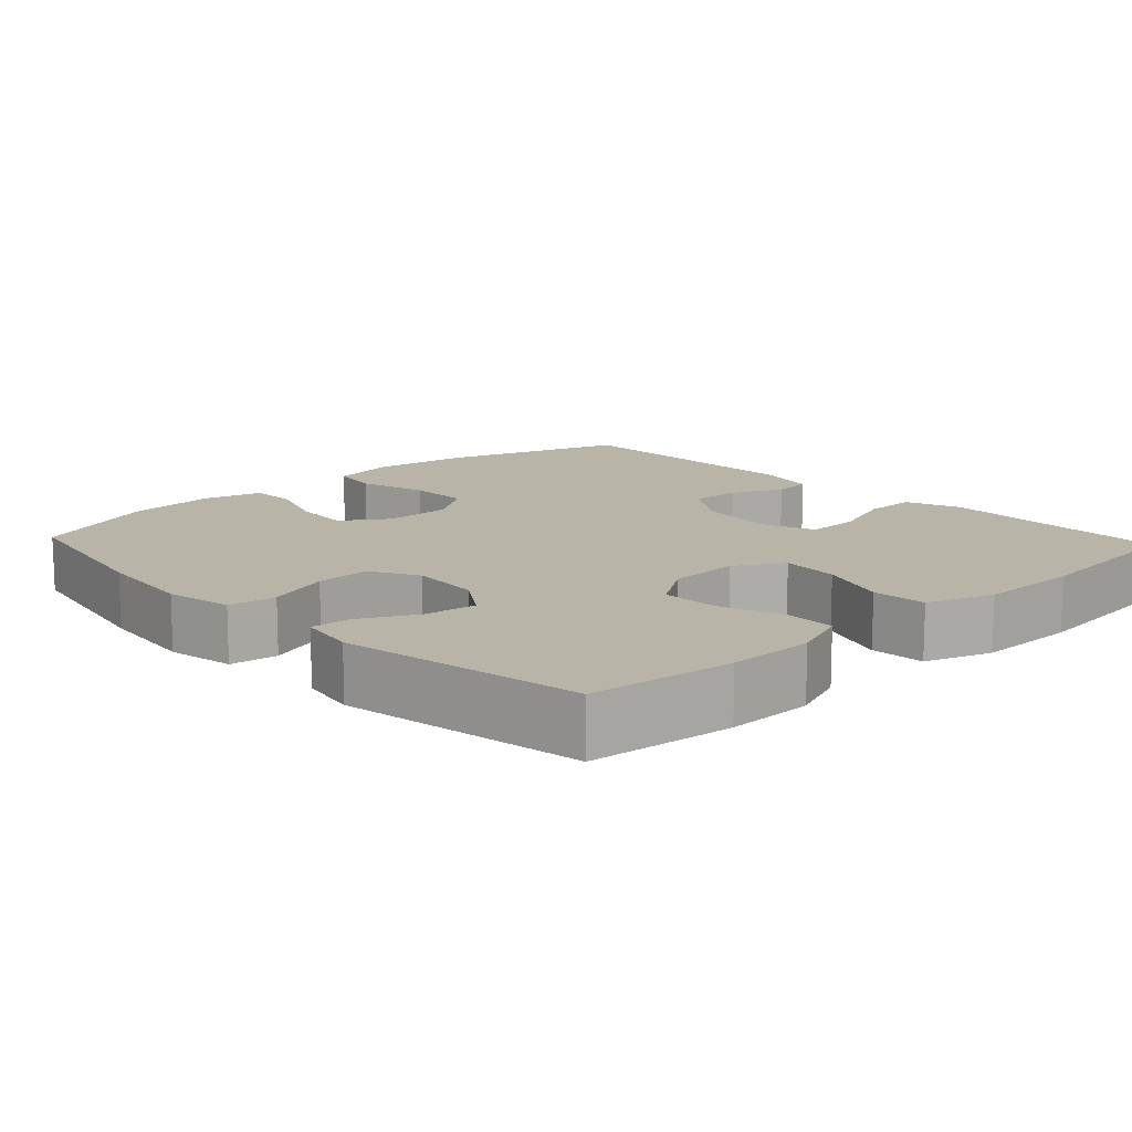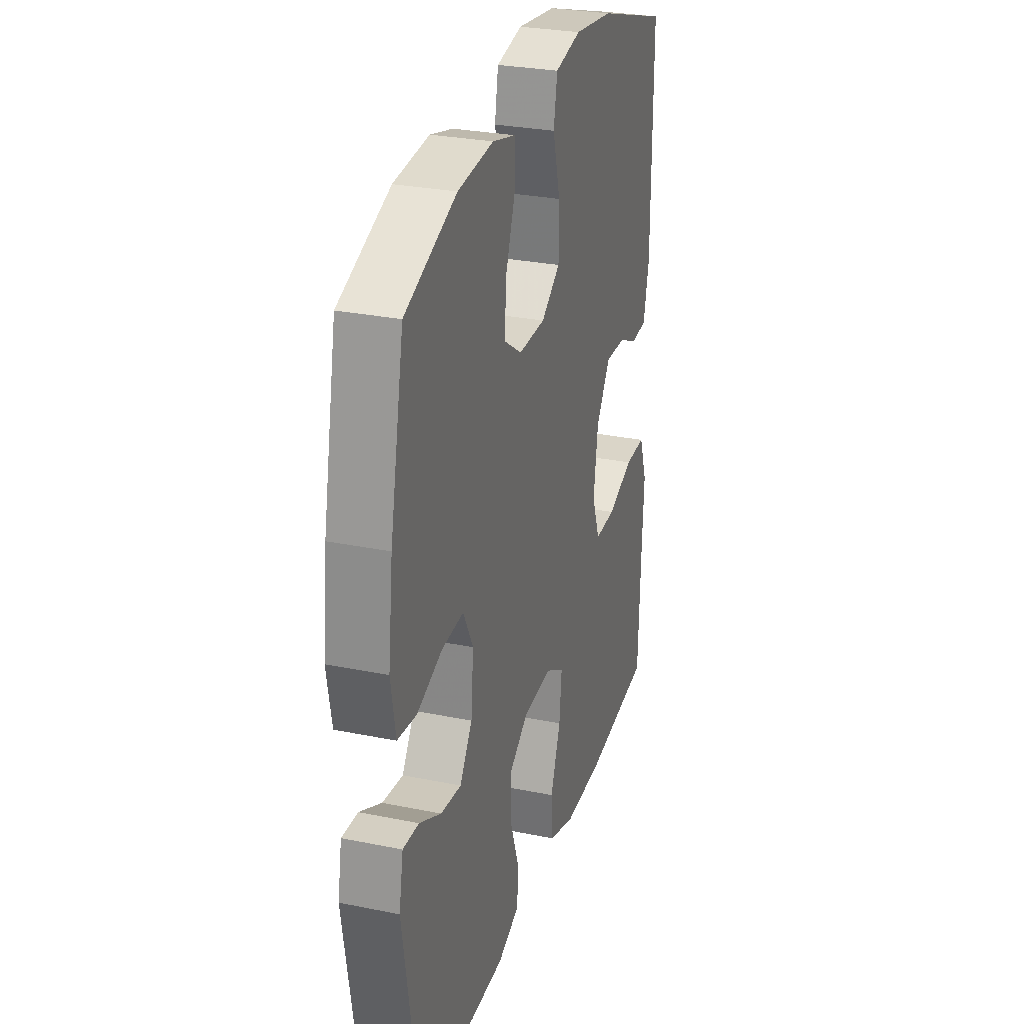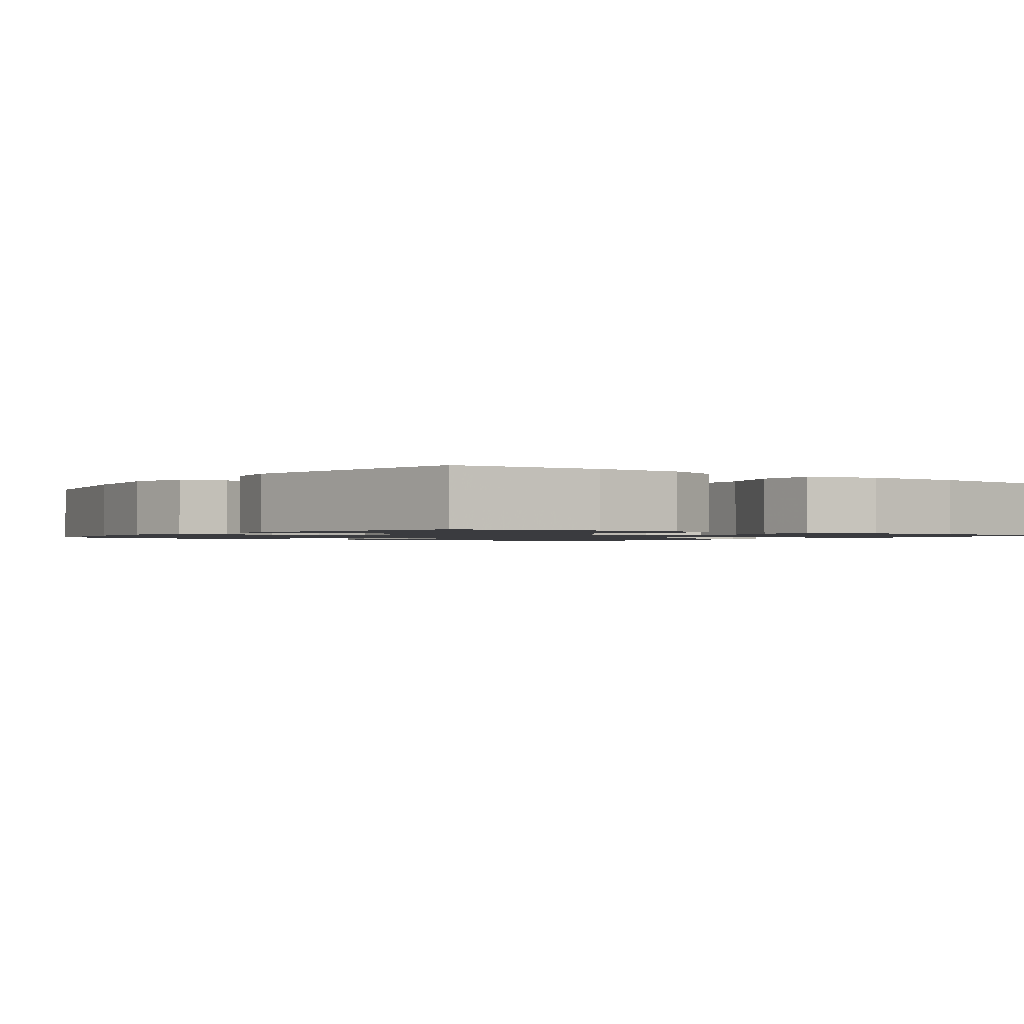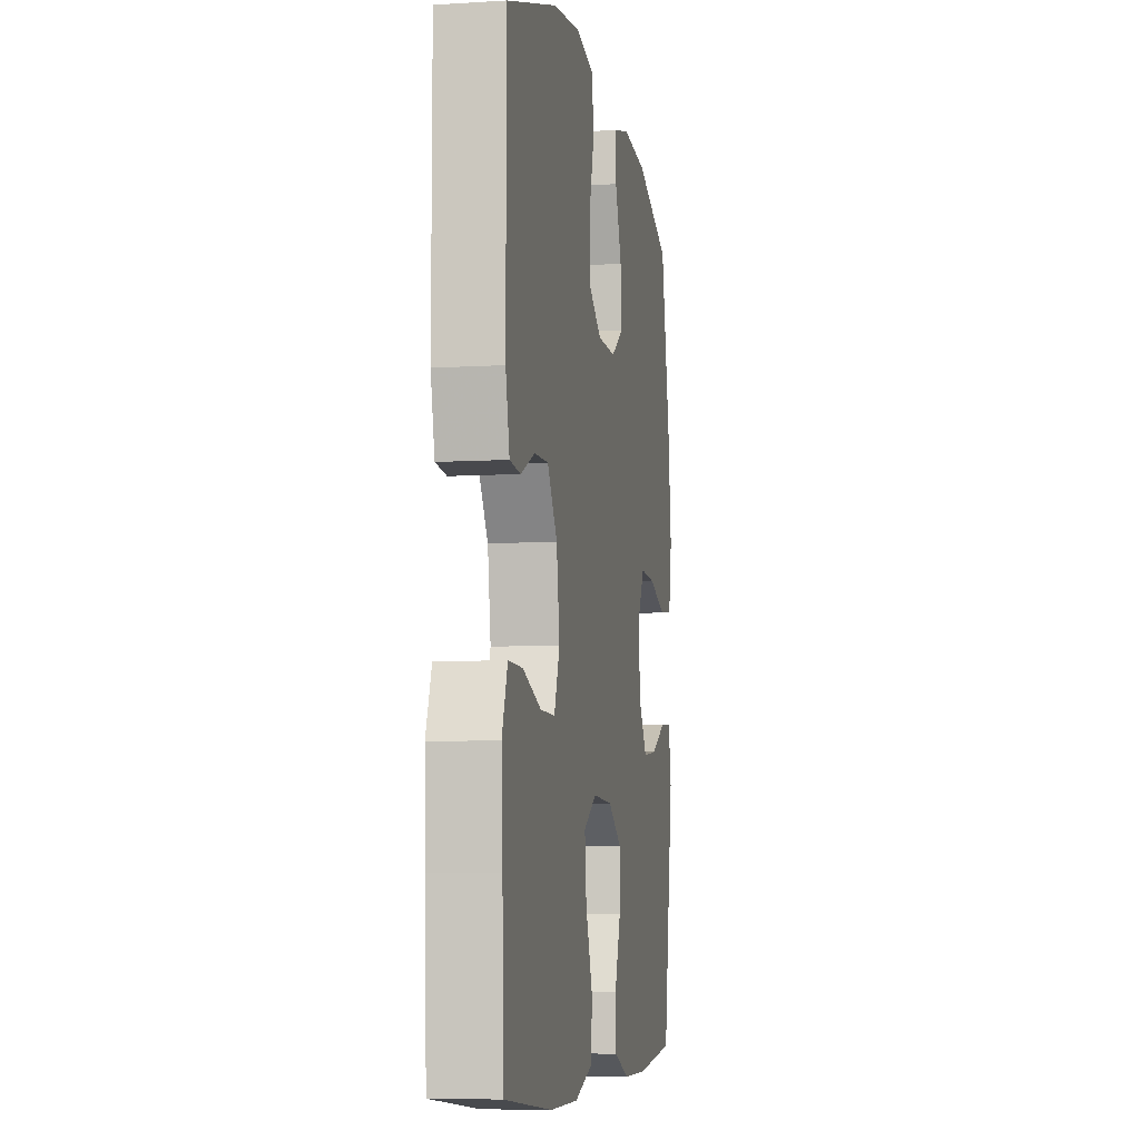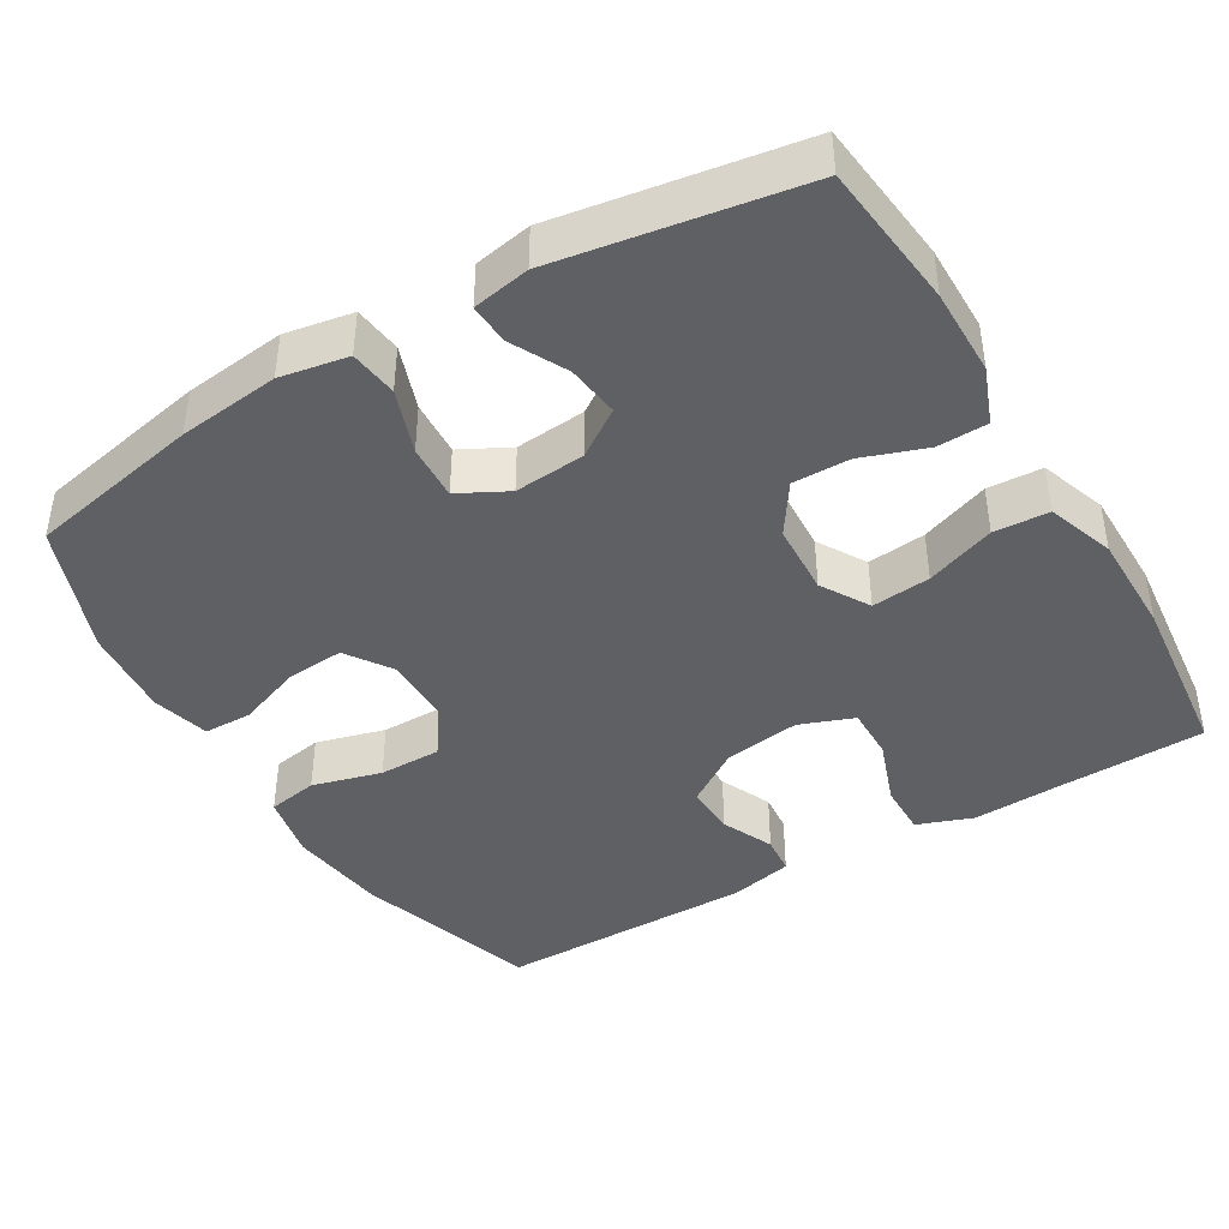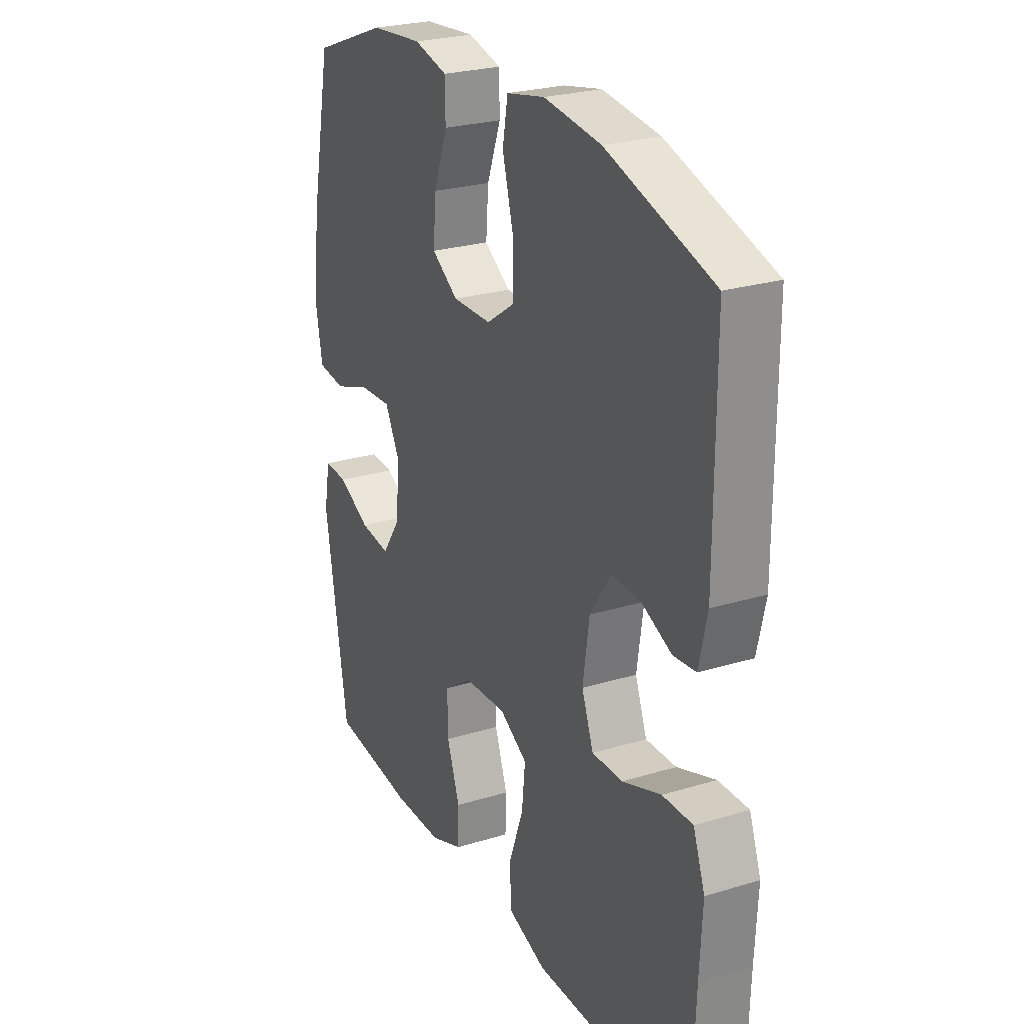
<metadata>
{"format":"obj","ext":"obj","renderer":"f3d","projection":"perspective","resolution":1024,"background":"white","views":[{"elev":13.0,"azim":136.8,"up":"+Y"},{"elev":28.7,"azim":107.0,"up":"+Z"},{"elev":-1.3,"azim":143.9,"up":"+Y"},{"elev":-7.1,"azim":-79.8,"up":"+Z"},{"elev":-42.1,"azim":120.7,"up":"+Y"},{"elev":25.4,"azim":-116.2,"up":"+Z"}]}
</metadata>
<code>
v -0.5 0.07 -0.5
v -0.507 0.07 -0.302
v -0.513 0.07 -0.185
v -0.486 0.07 -0.111
v -0.416 0.07 -0.112
v -0.327 0.07 -0.144
v -0.256 0.07 -0.145
v -0.229 0.07 -0.073
v -0.244 0.07 0.029
v -0.292 0.07 0.101
v -0.36 0.07 0.099
v -0.429 0.07 0.068
v -0.481 0.07 0.073
v -0.5 0.07 0.157
v -0.5 0.07 0.5
v -0.255 0.07 0.577
v -0.123 0.07 0.594
v -0.035 0.07 0.576
v -0.023 0.07 0.509
v -0.048 0.07 0.417
v -0.048 0.07 0.334
v 0.016 0.07 0.29
v 0.106 0.07 0.289
v 0.167 0.07 0.33
v 0.161 0.07 0.407
v 0.129 0.07 0.493
v 0.13 0.07 0.557
v 0.207 0.07 0.577
v 0.327 0.07 0.566
v 0.5 0.07 0.5
v 0.547 0.07 0.269
v 0.563 0.07 0.134
v 0.547 0.07 0.044
v 0.483 0.07 0.036
v 0.398 0.07 0.066
v 0.324 0.07 0.07
v 0.29 0.07 0.005
v 0.298 0.07 -0.089
v 0.34 0.07 -0.151
v 0.41 0.07 -0.142
v 0.484 0.07 -0.104
v 0.538 0.07 -0.101
v 0.552 0.07 -0.177
v 0.5 0.07 -0.5
v 0.307 0.07 -0.521
v 0.191 0.07 -0.52
v 0.116 0.07 -0.491
v 0.114 0.07 -0.424
v 0.144 0.07 -0.339
v 0.145 0.07 -0.263
v 0.078 0.07 -0.218
v -0.018 0.07 -0.213
v -0.082 0.07 -0.251
v -0.074 0.07 -0.329
v -0.04 0.07 -0.421
v -0.044 0.07 -0.494
v -0.133 0.07 -0.525
v -0.27 0.07 -0.525
v -0.5 0 -0.5
v -0.507 0 -0.302
v -0.513 0 -0.185
v -0.486 0 -0.111
v -0.416 0 -0.112
v -0.327 0 -0.144
v -0.256 0 -0.145
v -0.229 0 -0.073
v -0.244 0 0.029
v -0.292 0 0.101
v -0.36 0 0.099
v -0.429 0 0.068
v -0.481 0 0.073
v -0.5 0 0.157
v -0.5 0 0.5
v -0.255 0 0.577
v -0.123 0 0.594
v -0.035 0 0.576
v -0.023 0 0.509
v -0.048 0 0.417
v -0.048 0 0.334
v 0.016 0 0.29
v 0.106 0 0.289
v 0.167 0 0.33
v 0.161 0 0.407
v 0.129 0 0.493
v 0.13 0 0.557
v 0.207 0 0.577
v 0.327 0 0.566
v 0.5 0 0.5
v 0.547 0 0.269
v 0.563 0 0.134
v 0.547 0 0.044
v 0.483 0 0.036
v 0.398 0 0.066
v 0.324 0 0.07
v 0.29 0 0.005
v 0.298 0 -0.089
v 0.34 0 -0.151
v 0.41 0 -0.142
v 0.484 0 -0.104
v 0.538 0 -0.101
v 0.552 0 -0.177
v 0.5 0 -0.5
v 0.307 0 -0.521
v 0.191 0 -0.52
v 0.116 0 -0.491
v 0.114 0 -0.424
v 0.144 0 -0.339
v 0.145 0 -0.263
v 0.078 0 -0.218
v -0.018 0 -0.213
v -0.082 0 -0.251
v -0.074 0 -0.329
v -0.04 0 -0.421
v -0.044 0 -0.494
v -0.133 0 -0.525
v -0.27 0 -0.525
f 57 58 1 2
f 54 55 56 57
f 53 54 57 2
f 52 53 2 3
f 51 52 3
f 46 47 48 49
f 46 49 50
f 45 46 50
f 44 45 50
f 43 44 50 51
f 40 41 42 43
f 39 40 43 51
f 32 33 34 35
f 32 35 36
f 31 32 36
f 30 31 36
f 29 30 36 37
f 25 26 27 28
f 24 25 28 29
f 17 18 19 20
f 17 20 21
f 16 17 21
f 15 16 21
f 14 15 21 22
f 11 12 13 14
f 10 11 14 22
f 3 4 5 6
f 3 6 7
f 38 39 51 3
f 24 29 37
f 23 24 37 38
f 9 10 22 23
f 8 9 23 38
f 7 8 38
f 3 7 38
f 60 59 116 115
f 115 114 113 112
f 60 115 112 111
f 61 60 111 110
f 61 110 109
f 107 106 105 104
f 108 107 104
f 108 104 103
f 108 103 102
f 109 108 102 101
f 101 100 99 98
f 109 101 98 97
f 93 92 91 90
f 94 93 90
f 94 90 89
f 94 89 88
f 95 94 88 87
f 86 85 84 83
f 87 86 83 82
f 78 77 76 75
f 79 78 75
f 79 75 74
f 79 74 73
f 80 79 73 72
f 72 71 70 69
f 80 72 69 68
f 64 63 62 61
f 65 64 61
f 61 109 97 96
f 95 87 82
f 96 95 82 81
f 81 80 68 67
f 96 81 67 66
f 96 66 65
f 96 65 61
f 1 59 60 2
f 2 60 61 3
f 3 61 62 4
f 4 62 63 5
f 5 63 64 6
f 6 64 65 7
f 7 65 66 8
f 8 66 67 9
f 9 67 68 10
f 10 68 69 11
f 11 69 70 12
f 12 70 71 13
f 13 71 72 14
f 14 72 73 15
f 15 73 74 16
f 16 74 75 17
f 17 75 76 18
f 18 76 77 19
f 19 77 78 20
f 20 78 79 21
f 21 79 80 22
f 22 80 81 23
f 23 81 82 24
f 24 82 83 25
f 25 83 84 26
f 26 84 85 27
f 27 85 86 28
f 28 86 87 29
f 29 87 88 30
f 30 88 89 31
f 31 89 90 32
f 32 90 91 33
f 33 91 92 34
f 34 92 93 35
f 35 93 94 36
f 36 94 95 37
f 37 95 96 38
f 38 96 97 39
f 39 97 98 40
f 40 98 99 41
f 41 99 100 42
f 42 100 101 43
f 43 101 102 44
f 44 102 103 45
f 45 103 104 46
f 46 104 105 47
f 47 105 106 48
f 48 106 107 49
f 49 107 108 50
f 50 108 109 51
f 51 109 110 52
f 52 110 111 53
f 53 111 112 54
f 54 112 113 55
f 55 113 114 56
f 56 114 115 57
f 57 115 116 58
f 58 116 59 1

</code>
